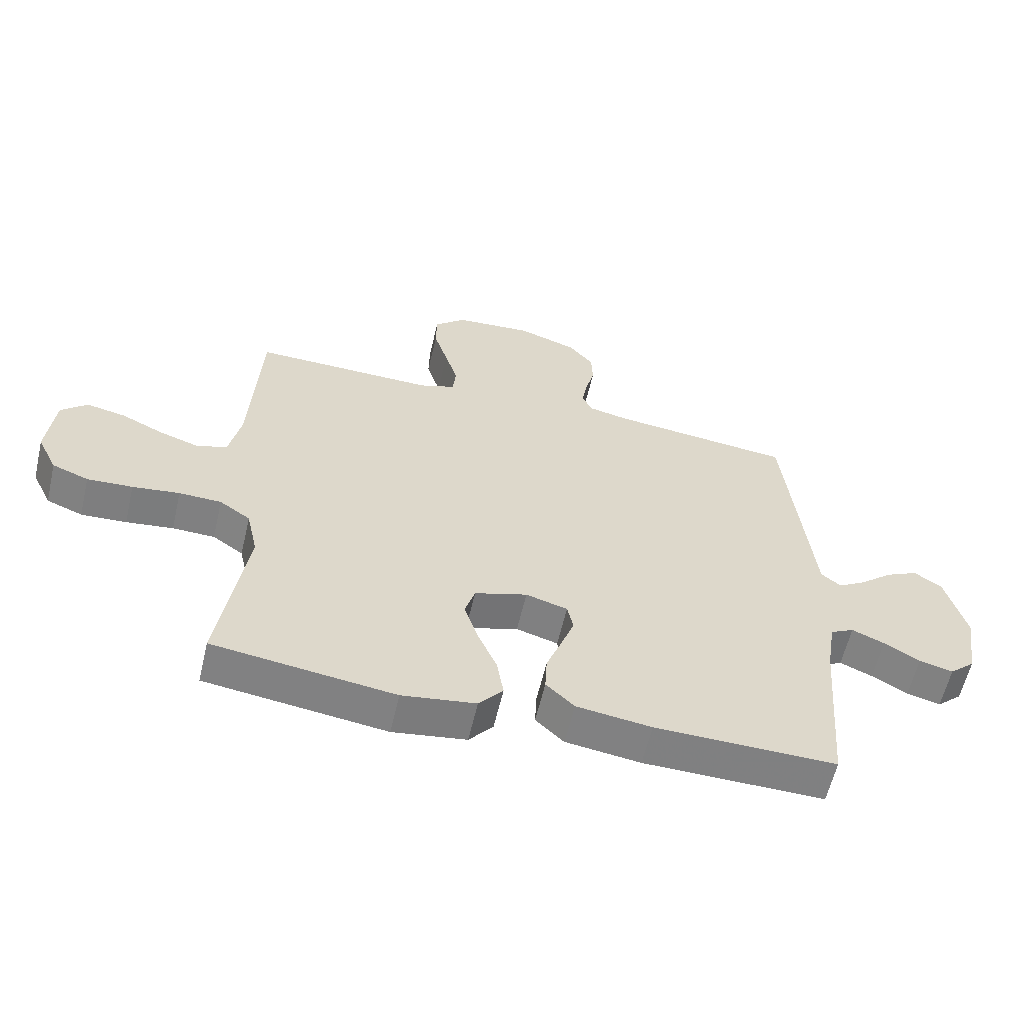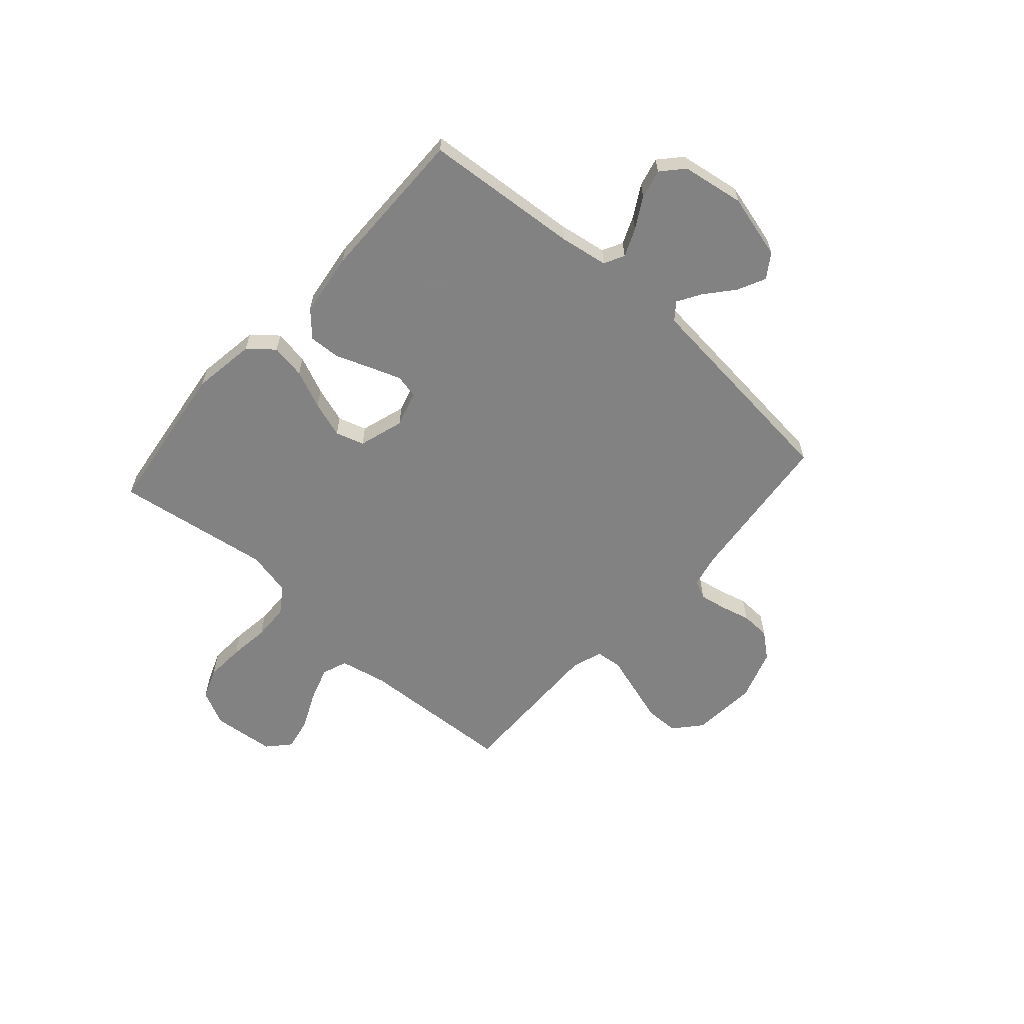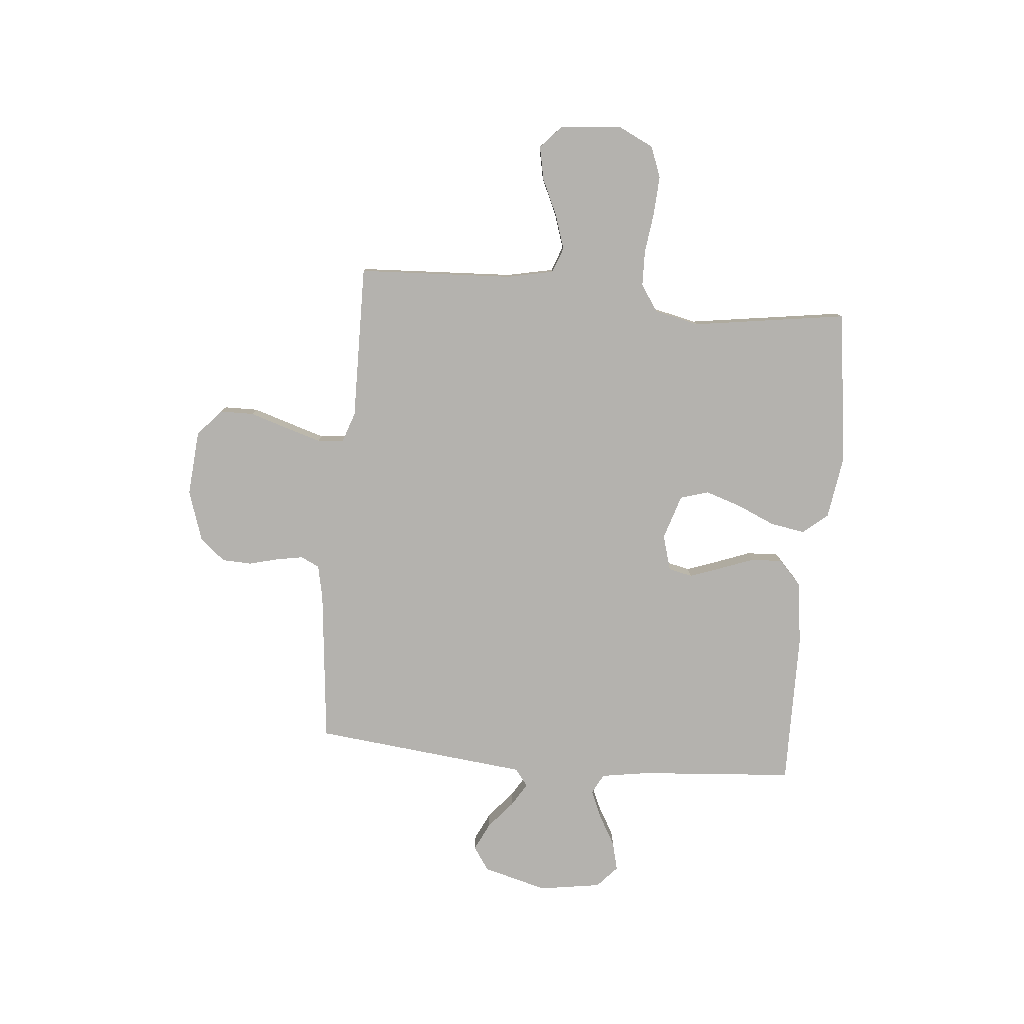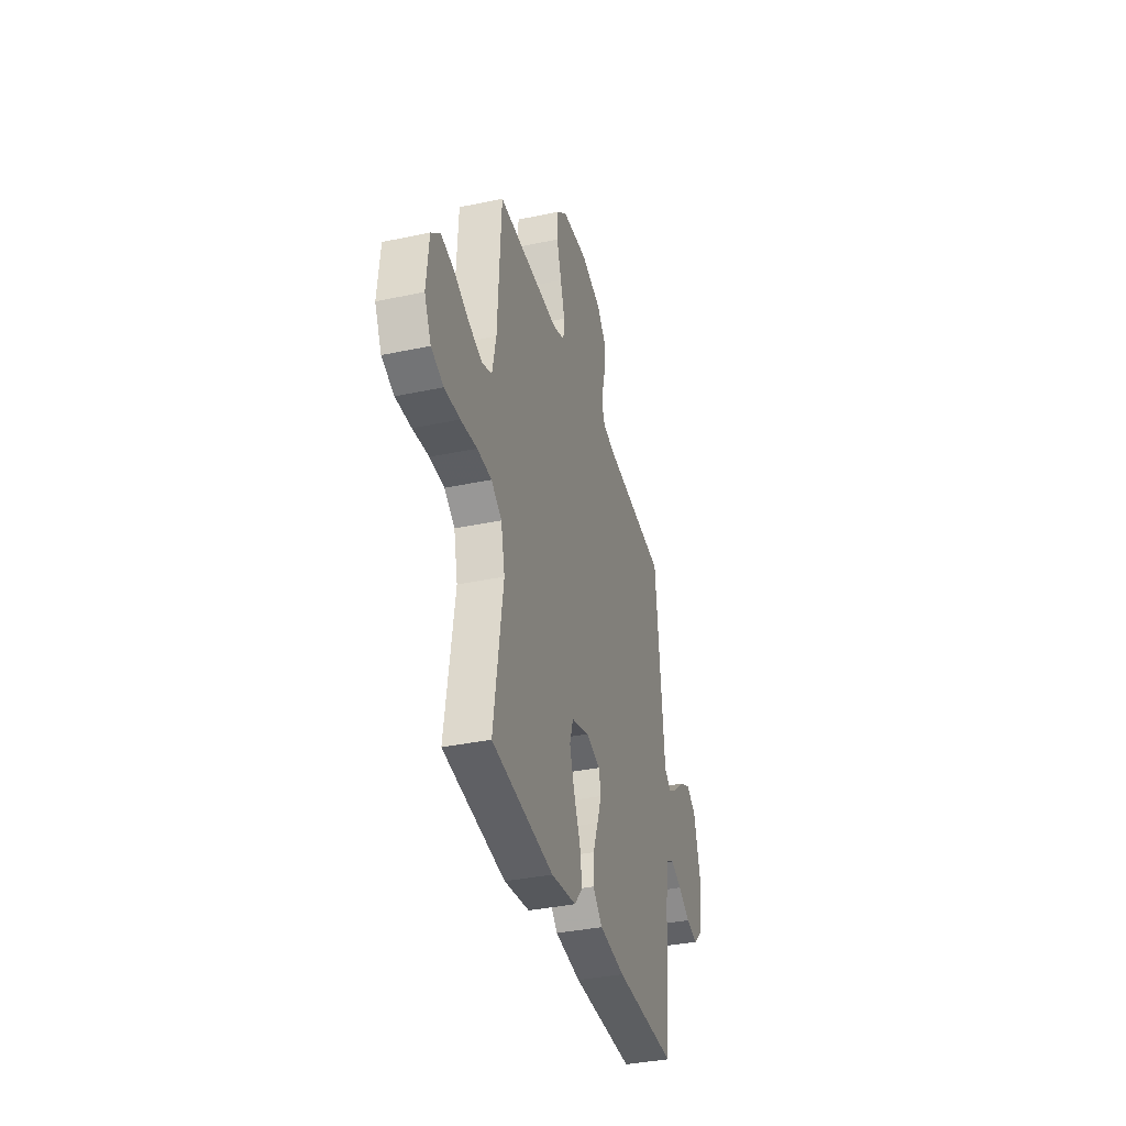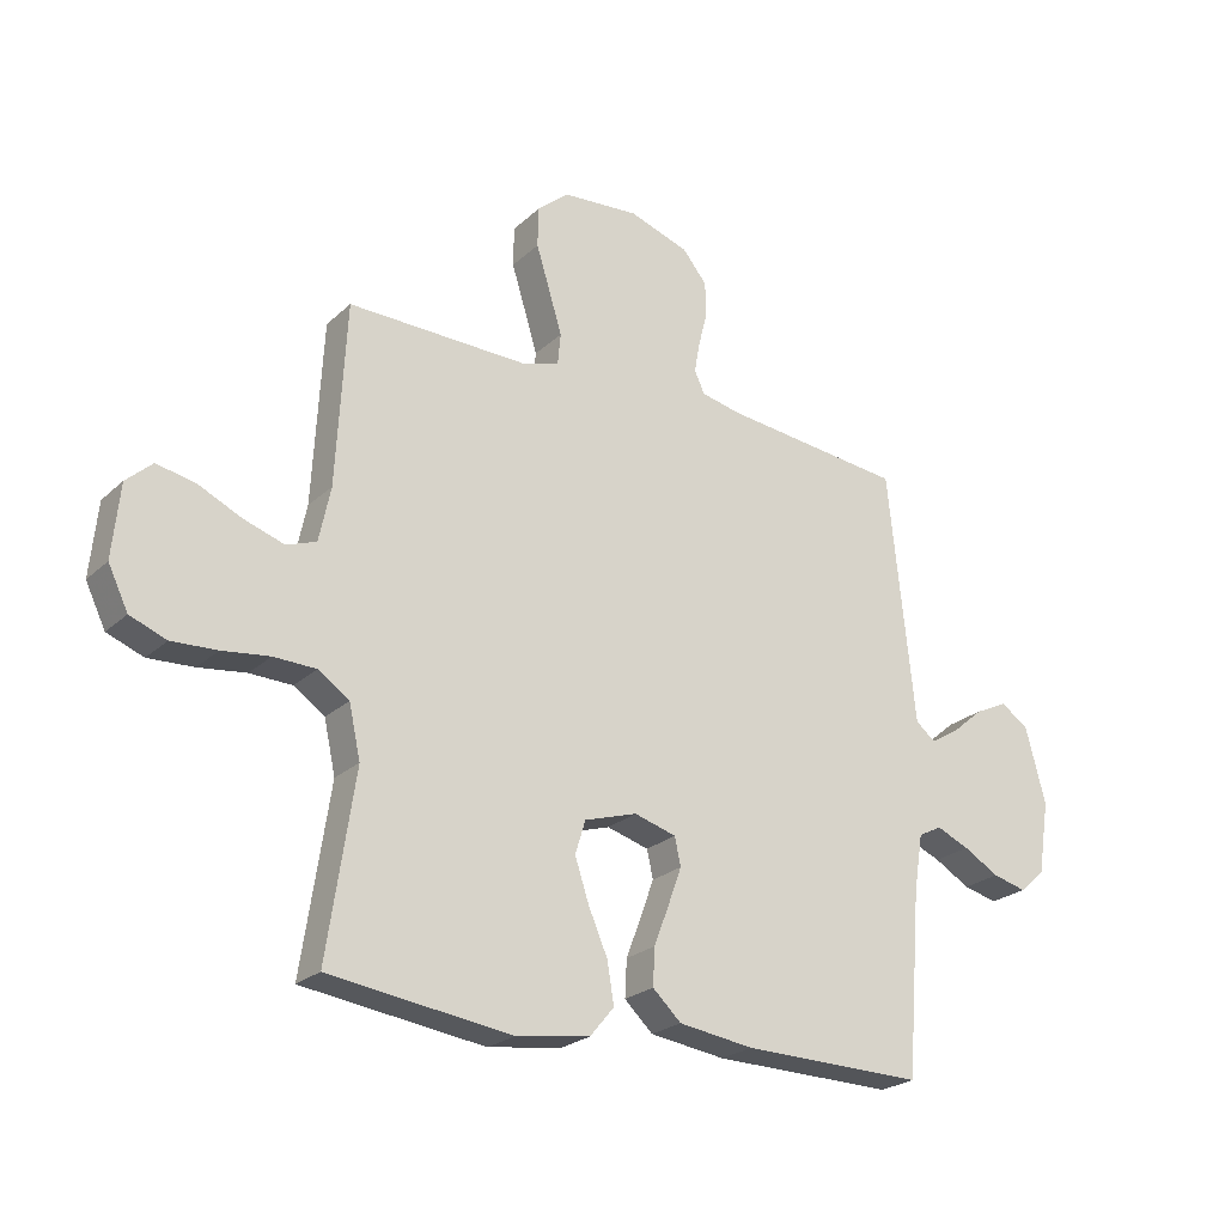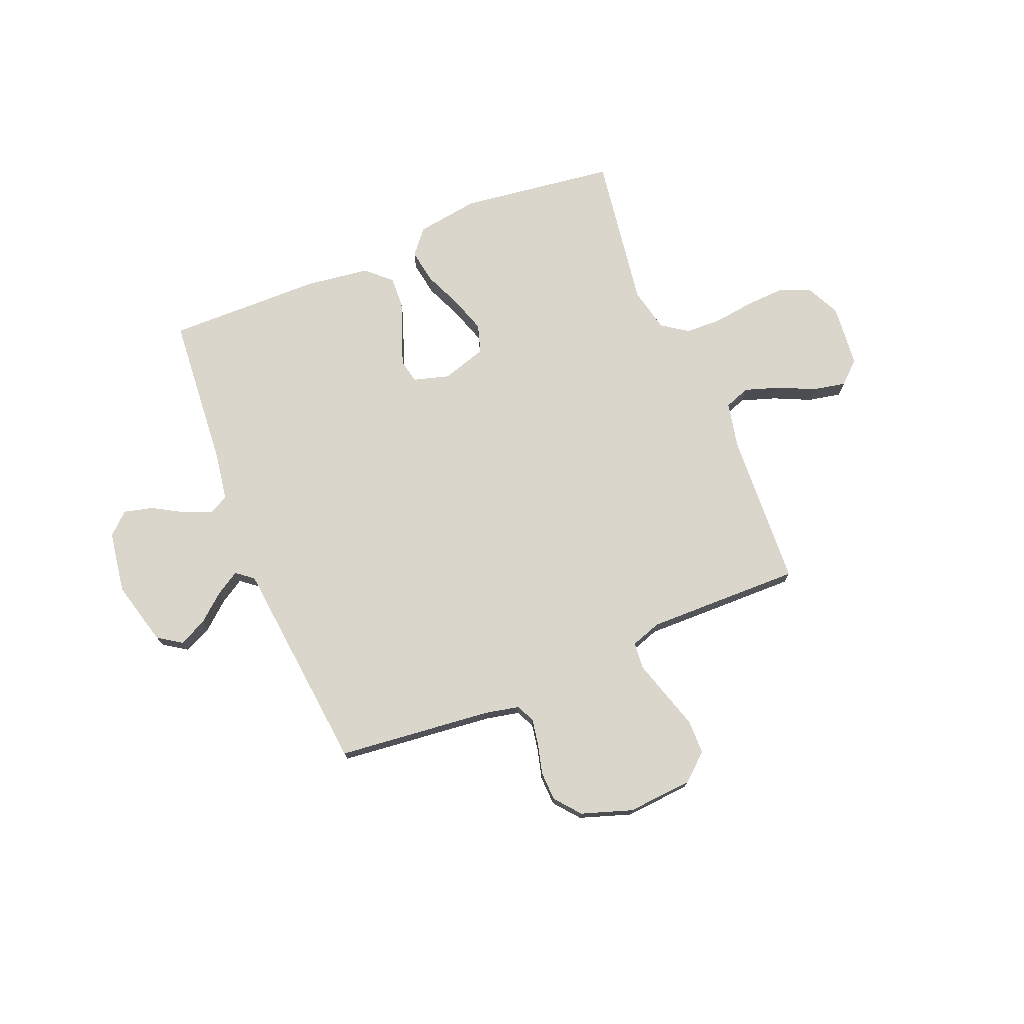
<metadata>
{"format":"obj","ext":"obj","renderer":"f3d","projection":"perspective","resolution":1024,"background":"white","views":[{"elev":-59.9,"azim":166.9,"up":"+Z"},{"elev":-60.9,"azim":-131.7,"up":"+Y"},{"elev":-79.8,"azim":84.6,"up":"+Y"},{"elev":-36.6,"azim":105.4,"up":"+Z"},{"elev":-23.9,"azim":145.7,"up":"+Z"},{"elev":74.1,"azim":-22.3,"up":"+Y"}]}
</metadata>
<code>
v -0.5 0.07 0.5
v -0.2 0.07 0.532
v -0.134 0.07 0.546
v -0.117 0.07 0.582
v -0.126 0.07 0.633
v -0.141 0.07 0.691
v -0.139 0.07 0.748
v -0.099 0.07 0.797
v 0 0.07 0.83
v 0.127 0.07 0.82
v 0.179 0.07 0.775
v 0.18 0.07 0.709
v 0.157 0.07 0.635
v 0.136 0.07 0.566
v 0.141 0.07 0.515
v 0.2 0.07 0.495
v 0.5 0.07 0.5
v 0.516 0.07 0.2
v 0.535 0.07 0.11
v 0.584 0.07 0.092
v 0.651 0.07 0.114
v 0.722 0.07 0.147
v 0.786 0.07 0.16
v 0.829 0.07 0.121
v 0.841 0.07 0
v 0.808 0.07 -0.068
v 0.748 0.07 -0.091
v 0.673 0.07 -0.087
v 0.595 0.07 -0.077
v 0.525 0.07 -0.079
v 0.474 0.07 -0.114
v 0.455 0.07 -0.2
v 0.5 0.07 -0.5
v 0.2 0.07 -0.54
v 0.078 0.07 -0.522
v 0.038 0.07 -0.474
v 0.049 0.07 -0.407
v 0.081 0.07 -0.333
v 0.104 0.07 -0.263
v 0.087 0.07 -0.208
v 0 0.07 -0.181
v -0.069 0.07 -0.201
v -0.079 0.07 -0.247
v -0.057 0.07 -0.308
v -0.032 0.07 -0.374
v -0.029 0.07 -0.435
v -0.076 0.07 -0.479
v -0.2 0.07 -0.496
v -0.5 0.07 -0.5
v -0.524 0.07 -0.2
v -0.539 0.07 -0.107
v -0.578 0.07 -0.087
v -0.632 0.07 -0.11
v -0.691 0.07 -0.144
v -0.747 0.07 -0.158
v -0.789 0.07 -0.12
v -0.808 0.07 0
v -0.775 0.07 0.125
v -0.729 0.07 0.156
v -0.675 0.07 0.13
v -0.622 0.07 0.085
v -0.576 0.07 0.057
v -0.543 0.07 0.083
v -0.531 0.07 0.2
v -0.5 0 0.5
v -0.2 0 0.532
v -0.134 0 0.546
v -0.117 0 0.582
v -0.126 0 0.633
v -0.141 0 0.691
v -0.139 0 0.748
v -0.099 0 0.797
v 0 0 0.83
v 0.127 0 0.82
v 0.179 0 0.775
v 0.18 0 0.709
v 0.157 0 0.635
v 0.136 0 0.566
v 0.141 0 0.515
v 0.2 0 0.495
v 0.5 0 0.5
v 0.516 0 0.2
v 0.535 0 0.11
v 0.584 0 0.092
v 0.651 0 0.114
v 0.722 0 0.147
v 0.786 0 0.16
v 0.829 0 0.121
v 0.841 0 0
v 0.808 0 -0.068
v 0.748 0 -0.091
v 0.673 0 -0.087
v 0.595 0 -0.077
v 0.525 0 -0.079
v 0.474 0 -0.114
v 0.455 0 -0.2
v 0.5 0 -0.5
v 0.2 0 -0.54
v 0.078 0 -0.522
v 0.038 0 -0.474
v 0.049 0 -0.407
v 0.081 0 -0.333
v 0.104 0 -0.263
v 0.087 0 -0.208
v 0 0 -0.181
v -0.069 0 -0.201
v -0.079 0 -0.247
v -0.057 0 -0.308
v -0.032 0 -0.374
v -0.029 0 -0.435
v -0.076 0 -0.479
v -0.2 0 -0.496
v -0.5 0 -0.5
v -0.524 0 -0.2
v -0.539 0 -0.107
v -0.578 0 -0.087
v -0.632 0 -0.11
v -0.691 0 -0.144
v -0.747 0 -0.158
v -0.789 0 -0.12
v -0.808 0 0
v -0.775 0 0.125
v -0.729 0 0.156
v -0.675 0 0.13
v -0.622 0 0.085
v -0.576 0 0.057
v -0.543 0 0.083
v -0.531 0 0.2
f 63 64 1 2
f 59 60 61
f 58 59 61
f 57 58 61
f 56 57 61
f 55 56 61
f 54 55 61
f 53 54 61
f 52 53 61 62
f 51 52 62 63
f 48 49 50
f 47 48 50
f 46 47 50
f 45 46 50
f 44 45 50
f 50 51 63
f 44 50 63
f 43 44 63
f 36 37 38
f 35 36 38
f 34 35 38
f 33 34 38
f 32 33 38
f 31 32 38 39
f 30 31 39 40
f 27 28 29
f 26 27 29
f 25 26 29
f 24 25 29
f 23 24 29
f 22 23 29
f 21 22 29
f 20 21 29 30
f 30 40 41
f 20 30 41
f 19 20 41
f 16 17 18
f 19 41 42
f 18 19 42
f 16 18 42
f 15 16 42
f 11 12 13
f 10 11 13
f 9 10 13
f 8 9 13
f 7 8 13
f 6 7 13
f 5 6 13
f 4 5 13 14
f 63 2 3
f 43 63 3
f 42 43 3
f 14 15 42
f 4 14 42
f 3 4 42
f 66 65 128 127
f 125 124 123
f 125 123 122
f 125 122 121
f 125 121 120
f 125 120 119
f 125 119 118
f 125 118 117
f 126 125 117 116
f 127 126 116 115
f 114 113 112
f 114 112 111
f 114 111 110
f 114 110 109
f 114 109 108
f 127 115 114
f 127 114 108
f 127 108 107
f 102 101 100
f 102 100 99
f 102 99 98
f 102 98 97
f 102 97 96
f 103 102 96 95
f 104 103 95 94
f 93 92 91
f 93 91 90
f 93 90 89
f 93 89 88
f 93 88 87
f 93 87 86
f 93 86 85
f 94 93 85 84
f 105 104 94
f 105 94 84
f 105 84 83
f 82 81 80
f 106 105 83
f 106 83 82
f 106 82 80
f 106 80 79
f 77 76 75
f 77 75 74
f 77 74 73
f 77 73 72
f 77 72 71
f 77 71 70
f 77 70 69
f 78 77 69 68
f 67 66 127
f 67 127 107
f 67 107 106
f 106 79 78
f 106 78 68
f 106 68 67
f 1 65 66 2
f 2 66 67 3
f 3 67 68 4
f 4 68 69 5
f 5 69 70 6
f 6 70 71 7
f 7 71 72 8
f 8 72 73 9
f 9 73 74 10
f 10 74 75 11
f 11 75 76 12
f 12 76 77 13
f 13 77 78 14
f 14 78 79 15
f 15 79 80 16
f 16 80 81 17
f 17 81 82 18
f 18 82 83 19
f 19 83 84 20
f 20 84 85 21
f 21 85 86 22
f 22 86 87 23
f 23 87 88 24
f 24 88 89 25
f 25 89 90 26
f 26 90 91 27
f 27 91 92 28
f 28 92 93 29
f 29 93 94 30
f 30 94 95 31
f 31 95 96 32
f 32 96 97 33
f 33 97 98 34
f 34 98 99 35
f 35 99 100 36
f 36 100 101 37
f 37 101 102 38
f 38 102 103 39
f 39 103 104 40
f 40 104 105 41
f 41 105 106 42
f 42 106 107 43
f 43 107 108 44
f 44 108 109 45
f 45 109 110 46
f 46 110 111 47
f 47 111 112 48
f 48 112 113 49
f 49 113 114 50
f 50 114 115 51
f 51 115 116 52
f 52 116 117 53
f 53 117 118 54
f 54 118 119 55
f 55 119 120 56
f 56 120 121 57
f 57 121 122 58
f 58 122 123 59
f 59 123 124 60
f 60 124 125 61
f 61 125 126 62
f 62 126 127 63
f 63 127 128 64
f 64 128 65 1

</code>
